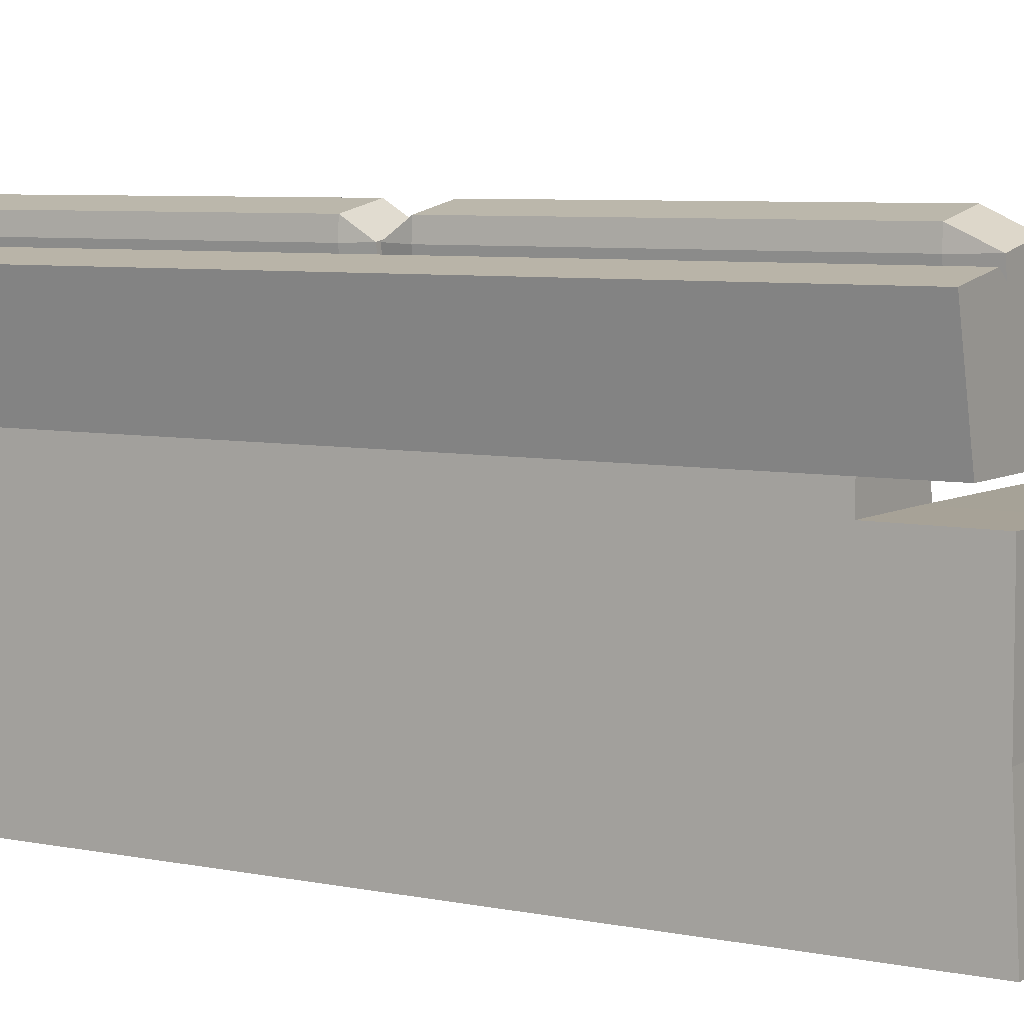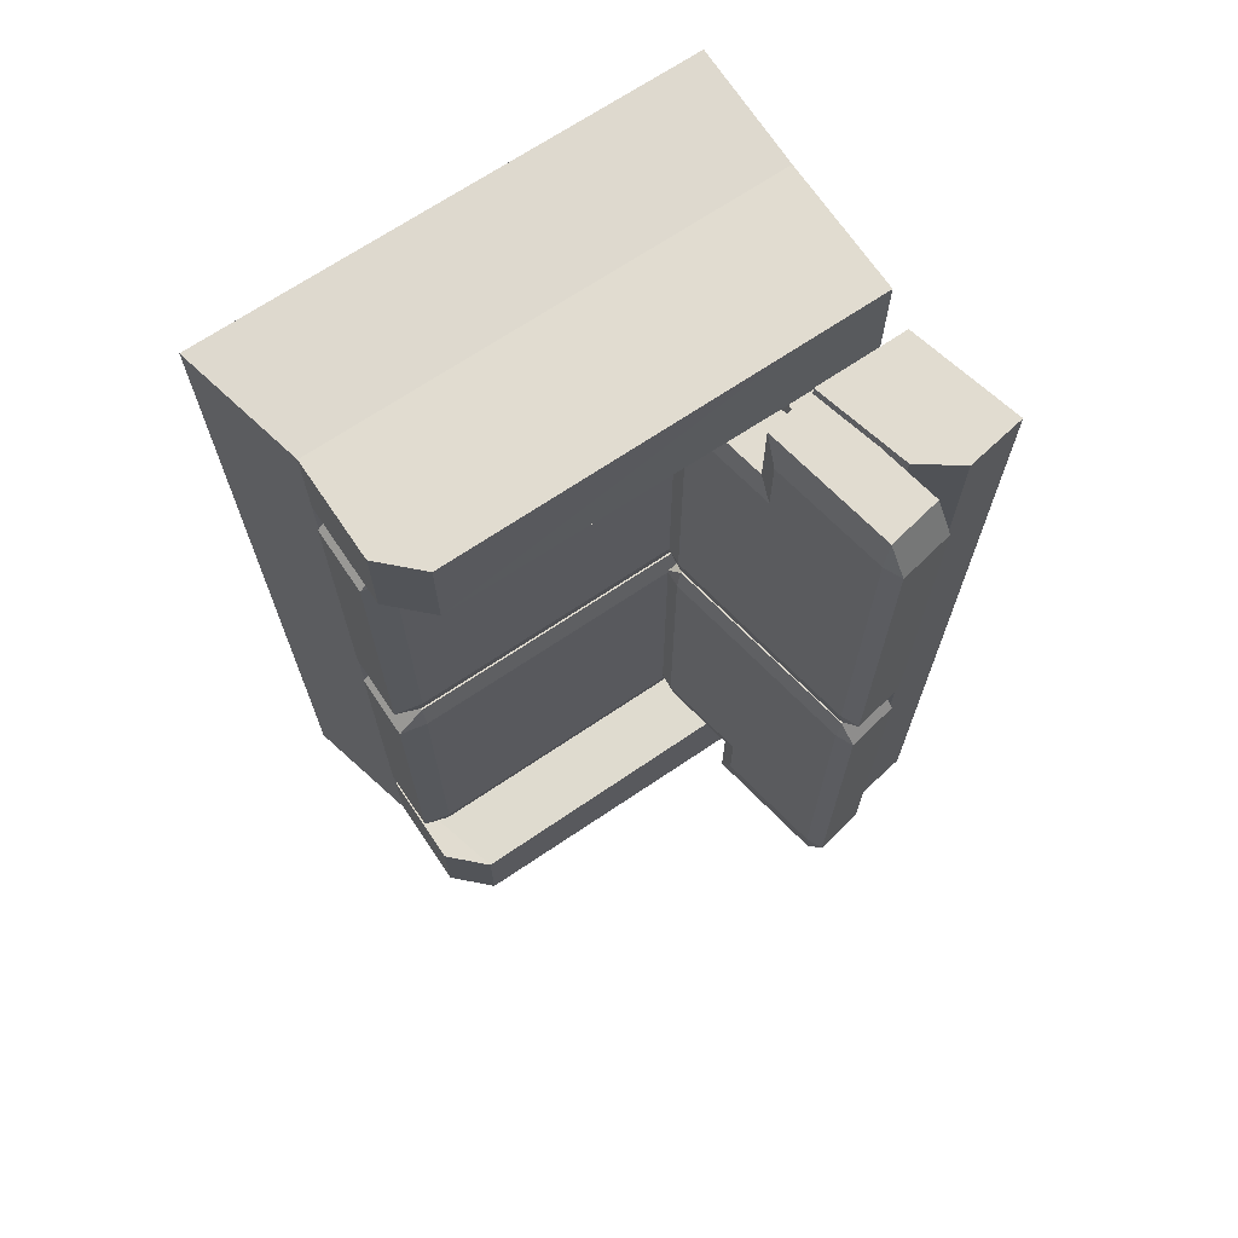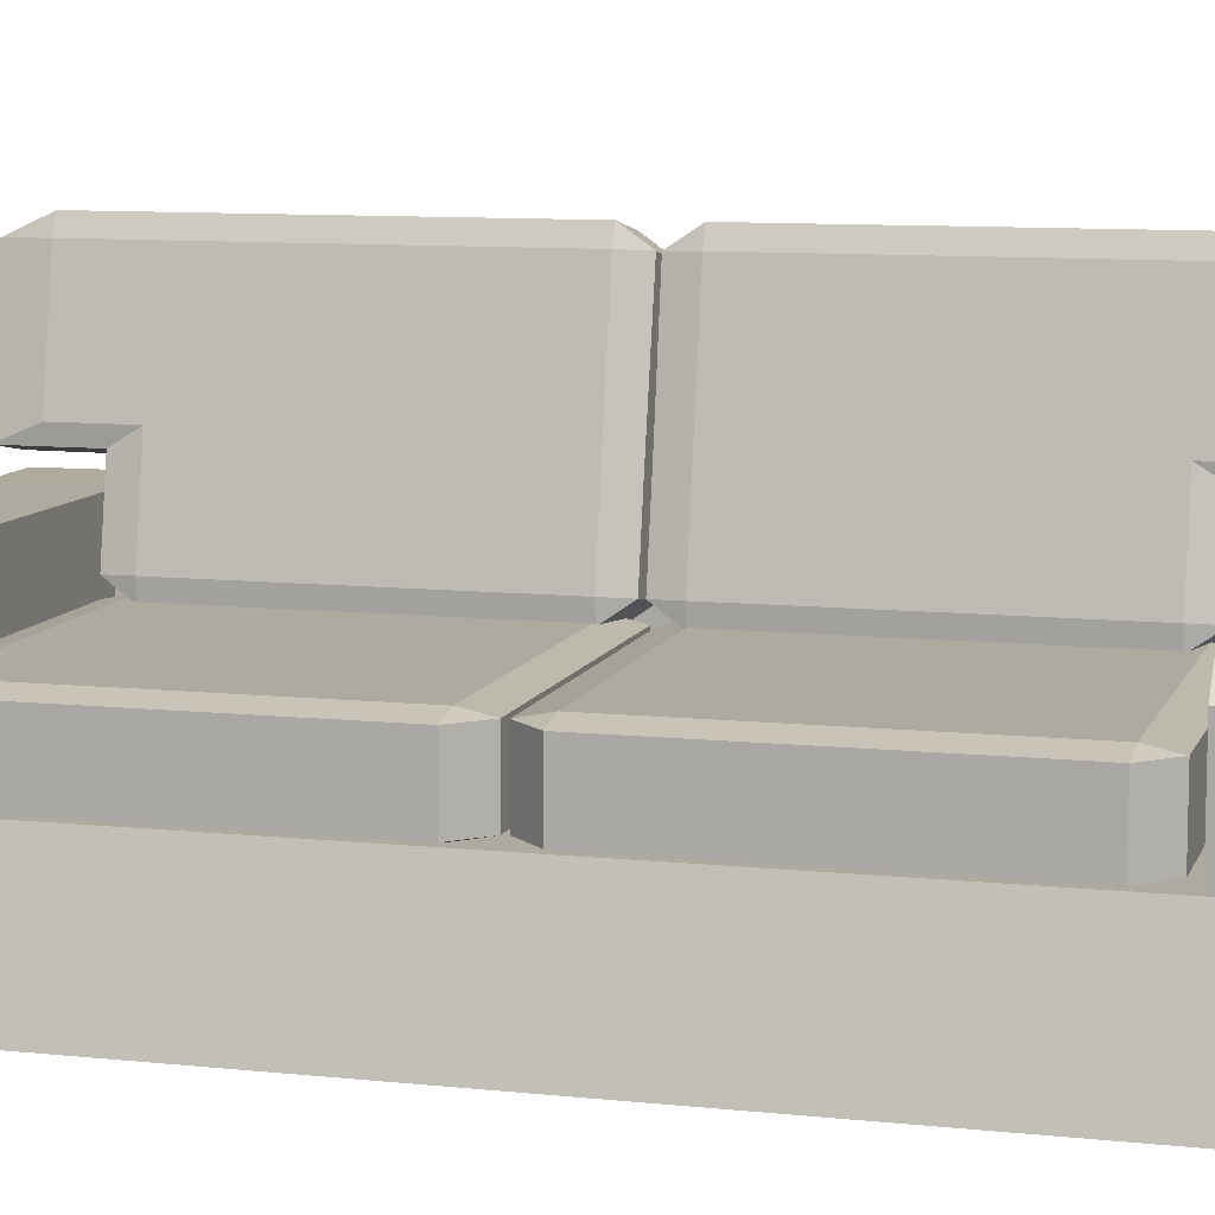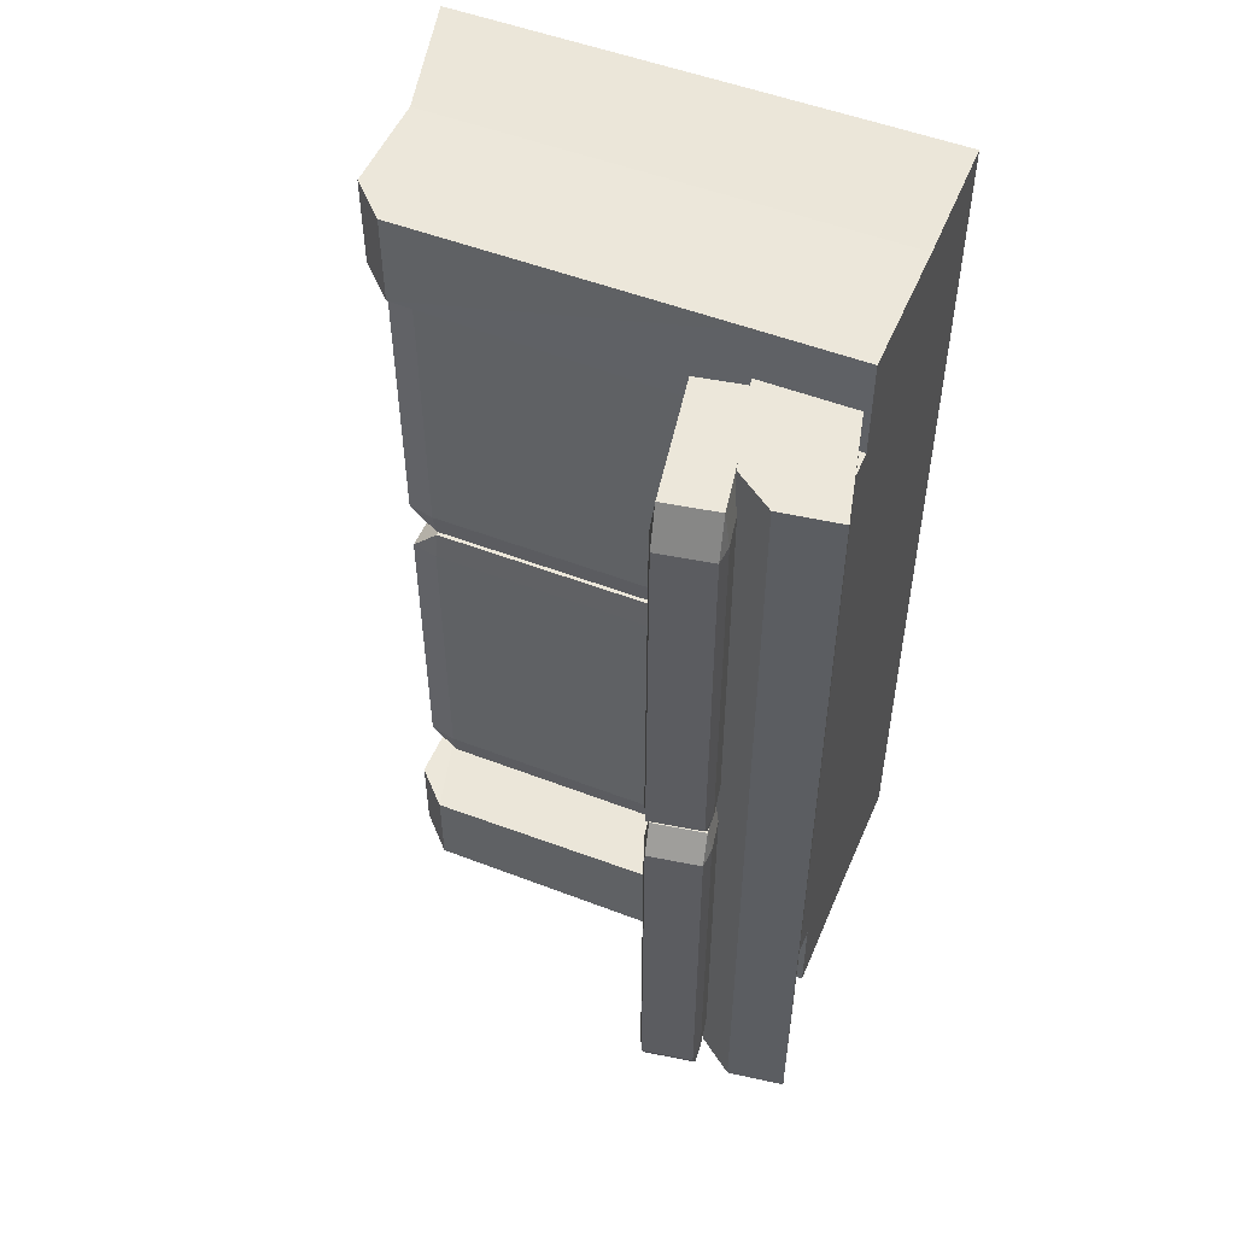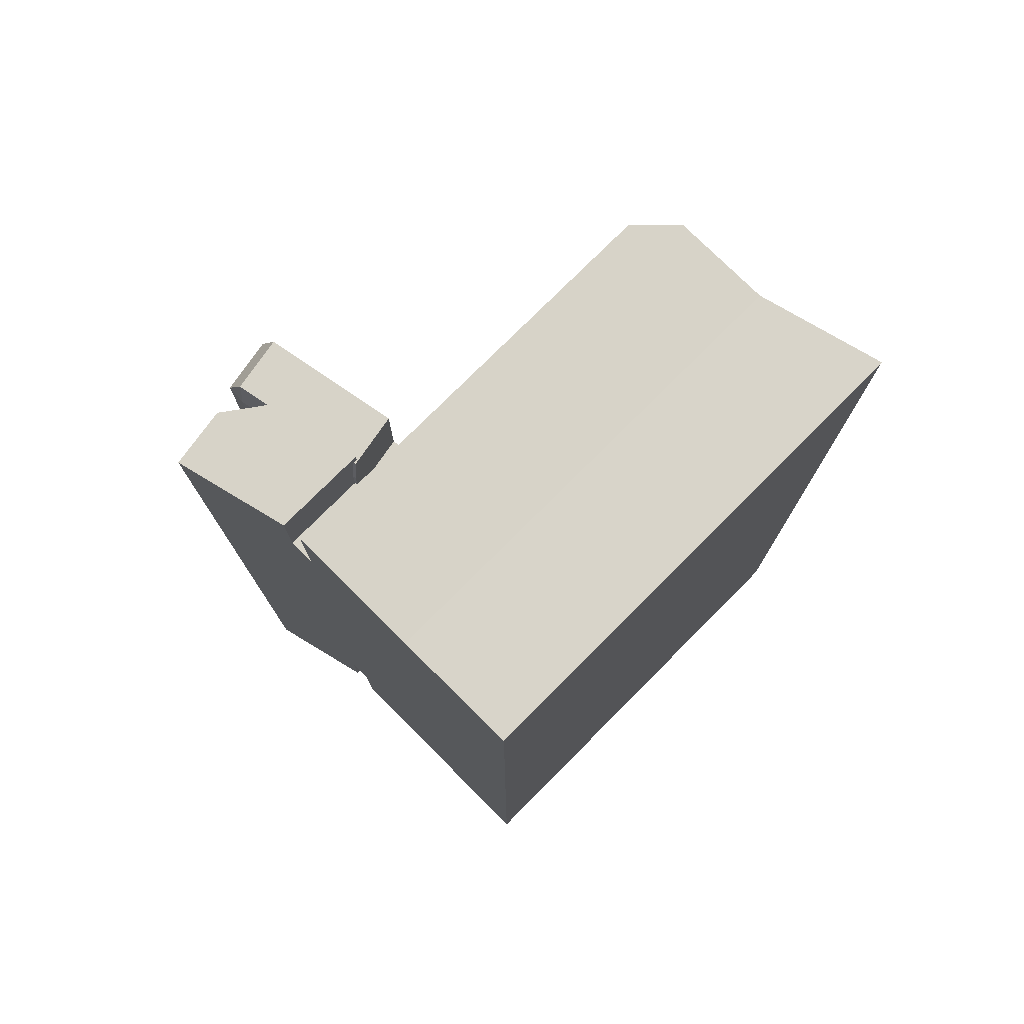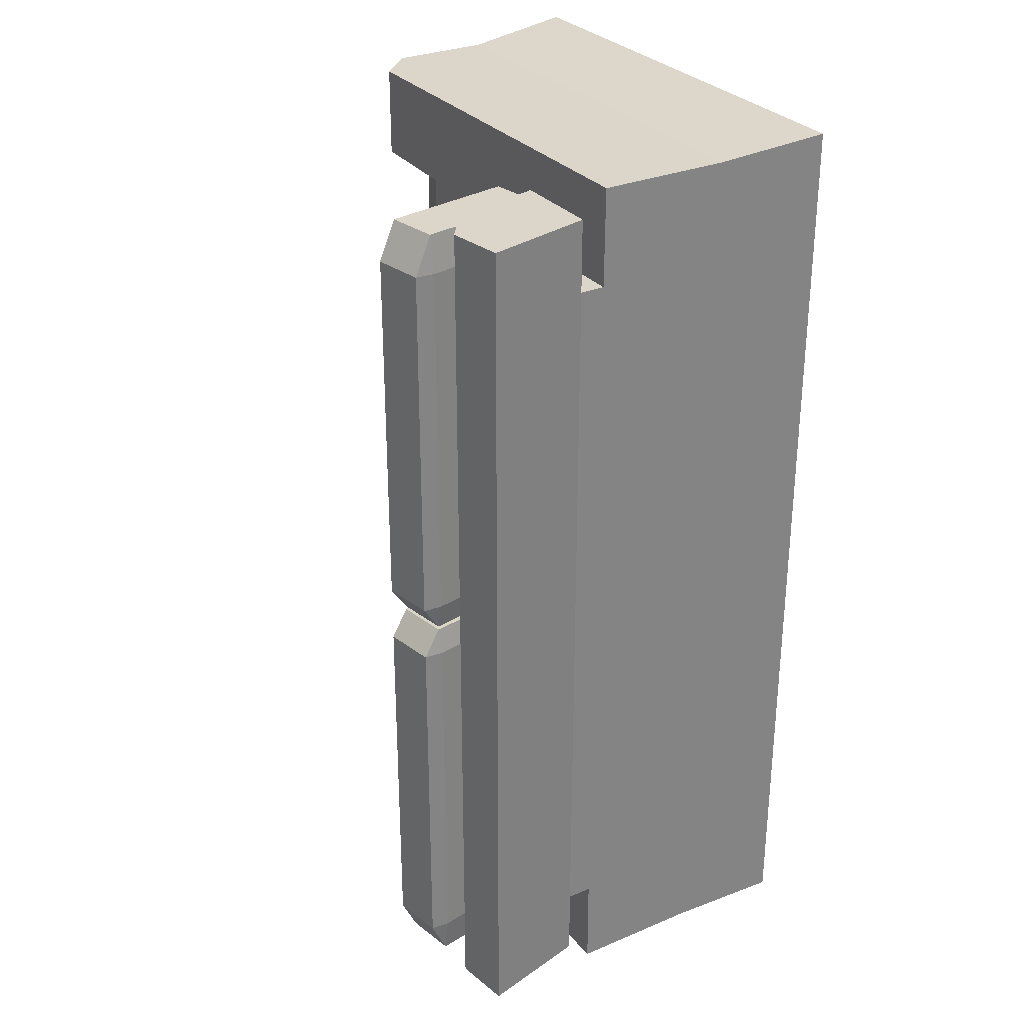
<metadata>
{"format":"obj","ext":"obj","renderer":"f3d","projection":"perspective","resolution":1024,"background":"white","views":[{"elev":6.4,"azim":-58.8,"up":"+Y"},{"elev":69.4,"azim":146.0,"up":"+Z"},{"elev":9.4,"azim":105.7,"up":"+Y"},{"elev":52.0,"azim":-157.4,"up":"+Z"},{"elev":76.7,"azim":-45.1,"up":"+Z"},{"elev":29.7,"azim":-121.6,"up":"+Z"}]}
</metadata>
<code>
o SofaDouble_Cube.002
v -0.2532 0.6069 0.4697
v -0.2549 0.5799 0.4697
v -0.1673 0.5961 0.4697
v -0.1785 0.6207 0.4697
v -0.2549 0.5799 0.04054
v -0.2532 0.6069 0.04054
v -0.1673 0.5961 0.04054
v -0.1785 0.6207 0.04054
v -0.1936 0.2833 0.5069
v -0.2 0.2821 0.4697
v -0.1888 0.2576 0.4697
v -0.1124 0.2983 0.4697
v -0.1189 0.2971 0.5069
v -0.1141 0.2713 0.4697
v -0.1888 0.2576 0.04054
v -0.2 0.2821 0.04054
v -0.1936 0.2833 0.003381
v -0.1124 0.2983 0.04054
v -0.1141 0.2713 0.04054
v -0.1189 0.2971 0.003381
v -0.1371 0.4319 0.04054
v -0.1395 0.4091 0.003382
v -0.2207 0.3942 0.04054
v -0.2142 0.3954 0.003382
v -0.137 0.4319 0.4697
v -0.1395 0.4091 0.5069
v -0.2207 0.3942 0.4697
v -0.2142 0.3954 0.5069
v -0.2549 0.5799 0.5675
v -0.2484 0.5811 0.6216
v -0.2532 0.6069 0.5675
v -0.1785 0.6207 0.5675
v -0.1738 0.5949 0.6216
v -0.1673 0.5961 0.5675
v -0.2484 0.5811 0.002406
v -0.1738 0.5949 0.002406
v -0.137 0.4319 0.5675
v -0.2142 0.3954 0.6216
v -0.1395 0.4091 0.6216
v -0.2207 0.3942 0.5675
v -0.1655 0.1743 0.5265
v -0.2041 0.1743 0.488
v -0.1655 0.1663 0.488
v -0.1655 0.2664 0.5265
v -0.1655 0.2743 0.488
v -0.2041 0.2664 0.488
v -0.1655 0.1743 0.004351
v -0.1655 0.1663 0.04289
v -0.2041 0.1743 0.04289
v -0.1655 0.2743 0.04289
v -0.1655 0.2664 0.004351
v -0.2041 0.2664 0.04289
v 0.2799 0.1743 0.5265
v 0.2799 0.1663 0.488
v 0.3185 0.1743 0.488
v 0.2799 0.2743 0.488
v 0.2799 0.2664 0.5265
v 0.3185 0.2664 0.488
v 0.3185 0.1743 0.04289
v 0.2799 0.1663 0.04289
v 0.2799 0.1743 0.004351
v 0.2799 0.2743 0.04289
v 0.3185 0.2664 0.04289
v 0.2799 0.2664 0.004351
v -0.3395 -0.006898 0.6822
v -0.3396 0.17 0.6729
v -0.3395 -0.006898 -0.6816
v -0.3396 0.17 -0.6724
v 0.3582 -0.006897 0.6822
v 0.3161 0.17 0.6729
v 0.3582 -0.006897 -0.6816
v 0.3161 0.17 -0.6724
v -0.3396 0.17 0.5306
v -0.3396 0.17 -0.5319
v 0.3161 0.17 -0.5424
v 0.3161 0.17 0.5429
v -0.2087 0.17 -0.6724
v -0.1985 -0.006898 -0.6816
v -0.2087 0.17 0.6729
v -0.1985 -0.006898 0.6822
v -0.2087 0.17 -0.5319
v -0.2087 0.17 0.5306
v -0.2087 0.362 -0.6724
v -0.2087 0.362 0.6729
v -0.3396 0.362 0.6729
v -0.2087 0.3626 -0.5319
v -0.2087 0.3626 0.5306
v -0.3396 0.3626 0.5306
v -0.3396 0.362 -0.6724
v -0.3396 0.3626 -0.5319
v 0.2654 0.362 -0.6724
v 0.3161 0.3113 -0.6724
v 0.3161 0.3113 -0.5424
v 0.2654 0.362 -0.5424
v 0.2654 0.362 0.5429
v 0.3161 0.3113 0.5429
v 0.3161 0.3113 0.6729
v 0.2654 0.362 0.6729
v -0.3396 0.3988 0.5306
v -0.3396 0.3988 -0.5319
v -0.2087 0.3988 -0.5319
v -0.2087 0.3988 0.5306
v -0.3787 0.5583 0.5306
v -0.3787 0.5583 -0.5319
v -0.2087 0.3988 0.636
v -0.3396 0.3988 0.636
v -0.2087 0.3988 -0.6373
v -0.3396 0.3988 -0.6373
v -0.3787 0.5583 0.636
v -0.3787 0.5583 -0.6373
v -0.2962 0.5716 0.5306
v -0.242 0.5324 0.5306
v -0.242 0.5324 -0.5319
v -0.2962 0.5716 -0.5319
v -0.242 0.5324 0.636
v -0.2962 0.5716 0.636
v -0.2962 0.5716 -0.6373
v -0.242 0.5324 -0.6373
v -0.2532 0.6069 -0.4702
v -0.2549 0.5799 -0.4702
v -0.1673 0.5961 -0.4702
v -0.1785 0.6207 -0.4702
v -0.2549 0.5799 -0.04102
v -0.2532 0.6069 -0.04102
v -0.1673 0.5961 -0.04102
v -0.1785 0.6207 -0.04102
v -0.1936 0.2833 -0.5074
v -0.2 0.2821 -0.4702
v -0.1888 0.2576 -0.4702
v -0.1124 0.2983 -0.4702
v -0.1189 0.2971 -0.5074
v -0.1141 0.2713 -0.4702
v -0.1888 0.2576 -0.04102
v -0.2 0.2821 -0.04102
v -0.1936 0.2833 -0.003857
v -0.1124 0.2983 -0.04102
v -0.1141 0.2713 -0.04102
v -0.1189 0.2971 -0.003857
v -0.1371 0.4319 -0.04102
v -0.1395 0.4091 -0.003857
v -0.2207 0.3942 -0.04102
v -0.2142 0.3954 -0.003857
v -0.1371 0.4319 -0.4702
v -0.1395 0.4091 -0.5074
v -0.2207 0.3942 -0.4702
v -0.2142 0.3954 -0.5074
v -0.2549 0.5799 -0.568
v -0.2484 0.5811 -0.6221
v -0.2532 0.6069 -0.568
v -0.1785 0.6207 -0.568
v -0.1738 0.5949 -0.6221
v -0.1673 0.5961 -0.568
v -0.2484 0.5811 -0.002881
v -0.1738 0.5949 -0.002881
v -0.1371 0.4319 -0.568
v -0.2142 0.3954 -0.6221
v -0.1395 0.4091 -0.6221
v -0.2207 0.3942 -0.568
v -0.1655 0.1743 -0.5253
v -0.2041 0.1743 -0.4867
v -0.1655 0.1663 -0.4867
v -0.1655 0.2664 -0.5253
v -0.1655 0.2743 -0.4867
v -0.2041 0.2664 -0.4867
v -0.1655 0.1743 -0.003112
v -0.1655 0.1663 -0.04165
v -0.2041 0.1743 -0.04165
v -0.1655 0.2743 -0.04165
v -0.1655 0.2664 -0.003112
v -0.2041 0.2664 -0.04165
v 0.2799 0.1743 -0.5253
v 0.2799 0.1663 -0.4867
v 0.3185 0.1743 -0.4867
v 0.2799 0.2743 -0.4867
v 0.2799 0.2664 -0.5253
v 0.3185 0.2664 -0.4867
v 0.3185 0.1743 -0.04165
v 0.2799 0.1663 -0.04165
v 0.2799 0.1743 -0.003112
v 0.2799 0.2743 -0.04165
v 0.3185 0.2664 -0.04165
v 0.2799 0.2664 -0.003112
f 27 16 10
f 14 15 19
f 21 3 25
f 2 31 1
f 20 24 22
f 26 38 28
f 9 10 11
f 12 13 14
f 15 16 17
f 18 19 20
f 7 4 3
f 3 37 25
f 2 6 5
f 18 22 21
f 15 20 19
f 18 14 19
f 9 14 13
f 16 11 10
f 10 28 27
f 8 1 4
f 12 26 13
f 16 24 17
f 26 37 39
f 3 32 34
f 13 28 9
f 18 25 12
f 5 27 2
f 33 38 39
f 30 31 29
f 33 34 32
f 7 36 8
f 33 31 30
f 35 8 36
f 37 33 39
f 40 30 29
f 22 35 36
f 27 29 2
f 1 32 4
f 5 24 23
f 28 40 27
f 48 54 43
f 63 55 59
f 56 50 45
f 44 53 57
f 51 61 47
f 41 42 43
f 44 45 46
f 47 48 49
f 50 51 52
f 53 54 55
f 56 57 58
f 59 60 61
f 62 63 64
f 41 46 42
f 50 46 45
f 47 52 51
f 43 49 48
f 62 51 50
f 59 64 63
f 48 61 60
f 56 63 62
f 57 55 58
f 60 55 54
f 56 44 57
f 54 41 43
f 52 42 46
f 72 78 77
f 79 65 80
f 76 69 71
f 68 83 77
f 70 96 97
f 84 95 87
f 80 71 69
f 70 80 69
f 77 67 68
f 89 86 83
f 75 92 93
f 70 97 98
f 84 88 85
f 75 93 94
f 73 85 88
f 74 89 68
f 82 87 95
f 67 80 65
f 79 85 66
f 77 83 91
f 92 94 93
f 98 96 95
f 83 94 91
f 102 115 105
f 87 99 88
f 86 100 101
f 81 87 82
f 101 118 113
f 101 112 102
f 103 106 109
f 108 117 118
f 101 108 107
f 104 108 100
f 104 117 110
f 116 106 115
f 99 105 106
f 99 104 100
f 114 103 111
f 111 115 112
f 114 118 117
f 103 116 111
f 111 113 114
f 86 102 87
f 73 74 67
f 75 82 76
f 88 100 90
f 21 36 7
f 5 6 35
f 128 141 145
f 133 132 137
f 121 139 143
f 149 120 119
f 142 138 140
f 156 144 146
f 127 129 128
f 130 132 131
f 133 135 134
f 136 138 137
f 122 125 121
f 155 121 143
f 124 120 123
f 140 136 139
f 138 133 137
f 137 130 136
f 132 127 131
f 128 133 134
f 146 128 145
f 119 126 122
f 130 144 143
f 134 142 141
f 144 155 143
f 121 150 122
f 131 146 144
f 130 139 136
f 145 123 120
f 156 151 157
f 148 147 149
f 151 150 152
f 125 126 154
f 149 151 148
f 126 153 154
f 155 151 152
f 148 158 147
f 153 140 154
f 147 145 120
f 150 119 122
f 142 123 141
f 158 146 145
f 172 166 161
f 177 176 181
f 174 168 180
f 171 162 175
f 169 179 182
f 159 161 160
f 162 164 163
f 165 167 166
f 168 170 169
f 171 173 172
f 174 176 175
f 177 179 178
f 180 182 181
f 160 162 159
f 164 168 163
f 169 167 165
f 167 161 166
f 168 182 180
f 182 177 181
f 179 166 178
f 181 174 180
f 176 171 175
f 173 178 172
f 175 163 174
f 159 172 161
f 160 170 164
f 154 139 125
f 123 153 124
f 73 90 74
f 27 23 16
f 14 11 15
f 21 7 3
f 2 29 31
f 20 17 24
f 26 39 38
f 7 8 4
f 3 34 37
f 2 1 6
f 18 20 22
f 15 17 20
f 18 12 14
f 9 11 14
f 16 15 11
f 10 9 28
f 8 6 1
f 12 25 26
f 16 23 24
f 26 25 37
f 3 4 32
f 13 26 28
f 18 21 25
f 5 23 27
f 33 30 38
f 33 32 31
f 35 6 8
f 37 34 33
f 40 38 30
f 22 24 35
f 27 40 29
f 1 31 32
f 5 35 24
f 28 38 40
f 48 60 54
f 63 58 55
f 56 62 50
f 44 41 53
f 51 64 61
f 41 44 46
f 50 52 46
f 47 49 52
f 43 42 49
f 62 64 51
f 59 61 64
f 48 47 61
f 56 58 63
f 57 53 55
f 60 59 55
f 56 45 44
f 54 53 41
f 52 49 42
f 72 71 78
f 79 66 65
f 71 72 75
f 76 70 69
f 71 75 76
f 68 89 83
f 70 76 96
f 84 98 95
f 80 78 71
f 70 79 80
f 77 78 67
f 89 90 86
f 75 72 92
f 84 79 98
f 79 70 98
f 84 87 88
f 86 81 94
f 81 75 94
f 73 66 85
f 74 90 89
f 96 76 95
f 76 82 95
f 67 78 80
f 79 84 85
f 92 72 91
f 72 77 91
f 92 91 94
f 98 97 96
f 83 86 94
f 102 112 115
f 87 102 99
f 86 90 100
f 81 86 87
f 101 107 118
f 101 113 112
f 103 99 106
f 118 107 108
f 108 110 117
f 101 100 108
f 104 110 108
f 104 114 117
f 109 106 116
f 106 105 115
f 99 102 105
f 99 103 104
f 114 104 103
f 111 116 115
f 114 113 118
f 103 109 116
f 111 112 113
f 86 101 102
f 65 66 73
f 74 68 67
f 65 73 67
f 75 81 82
f 88 99 100
f 21 22 36
f 128 134 141
f 133 129 132
f 121 125 139
f 149 147 120
f 142 135 138
f 156 157 144
f 122 126 125
f 155 152 121
f 124 119 120
f 140 138 136
f 138 135 133
f 137 132 130
f 132 129 127
f 128 129 133
f 146 127 128
f 119 124 126
f 130 131 144
f 134 135 142
f 144 157 155
f 121 152 150
f 131 127 146
f 130 143 139
f 145 141 123
f 156 148 151
f 149 150 151
f 126 124 153
f 155 157 151
f 148 156 158
f 153 142 140
f 147 158 145
f 150 149 119
f 142 153 123
f 158 156 146
f 172 178 166
f 177 173 176
f 174 163 168
f 171 159 162
f 169 165 179
f 160 164 162
f 164 170 168
f 169 170 167
f 167 160 161
f 168 169 182
f 182 179 177
f 179 165 166
f 181 176 174
f 176 173 171
f 173 177 178
f 175 162 163
f 159 171 172
f 160 167 170
f 154 140 139
f 73 88 90

</code>
